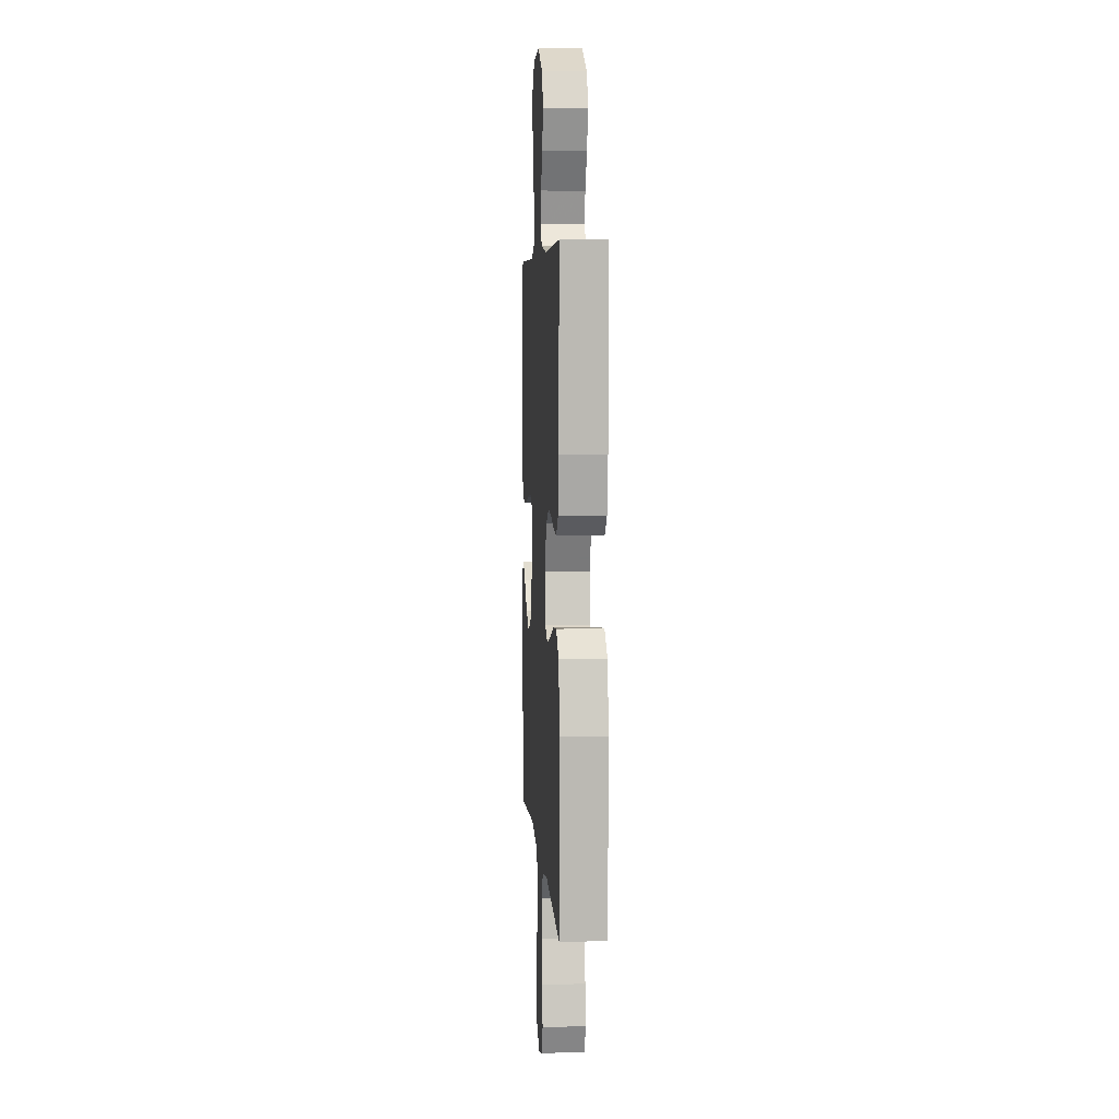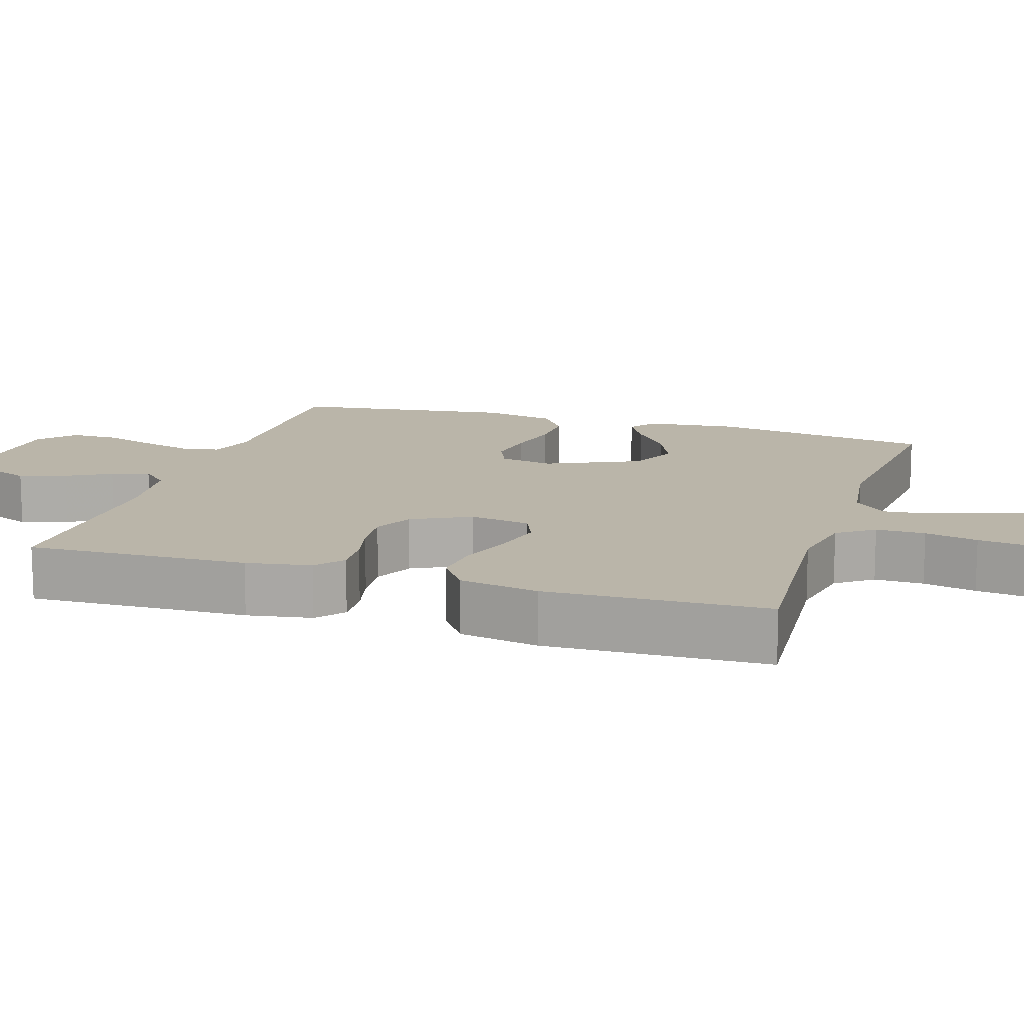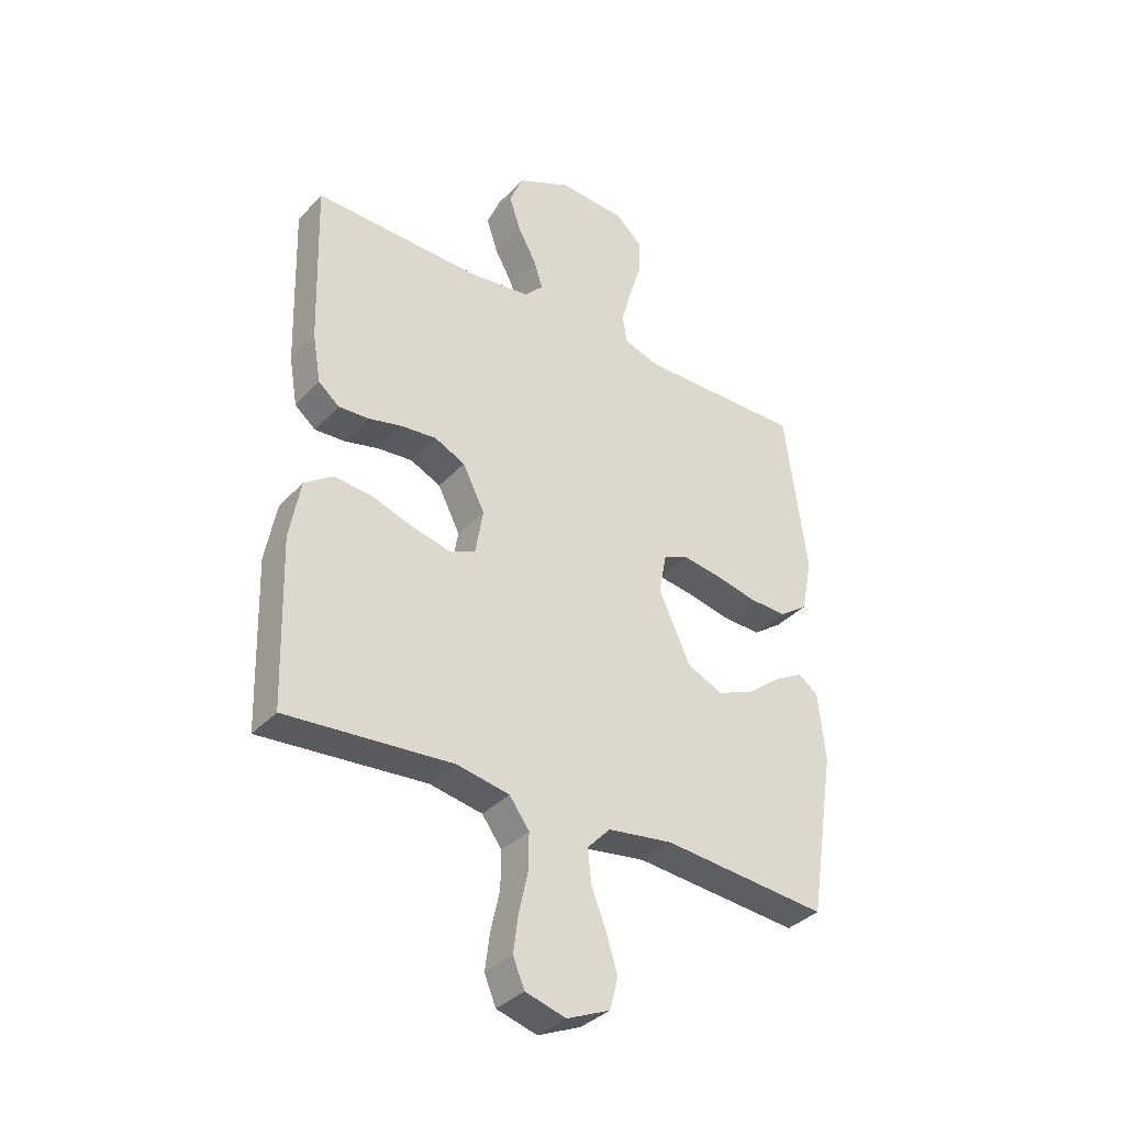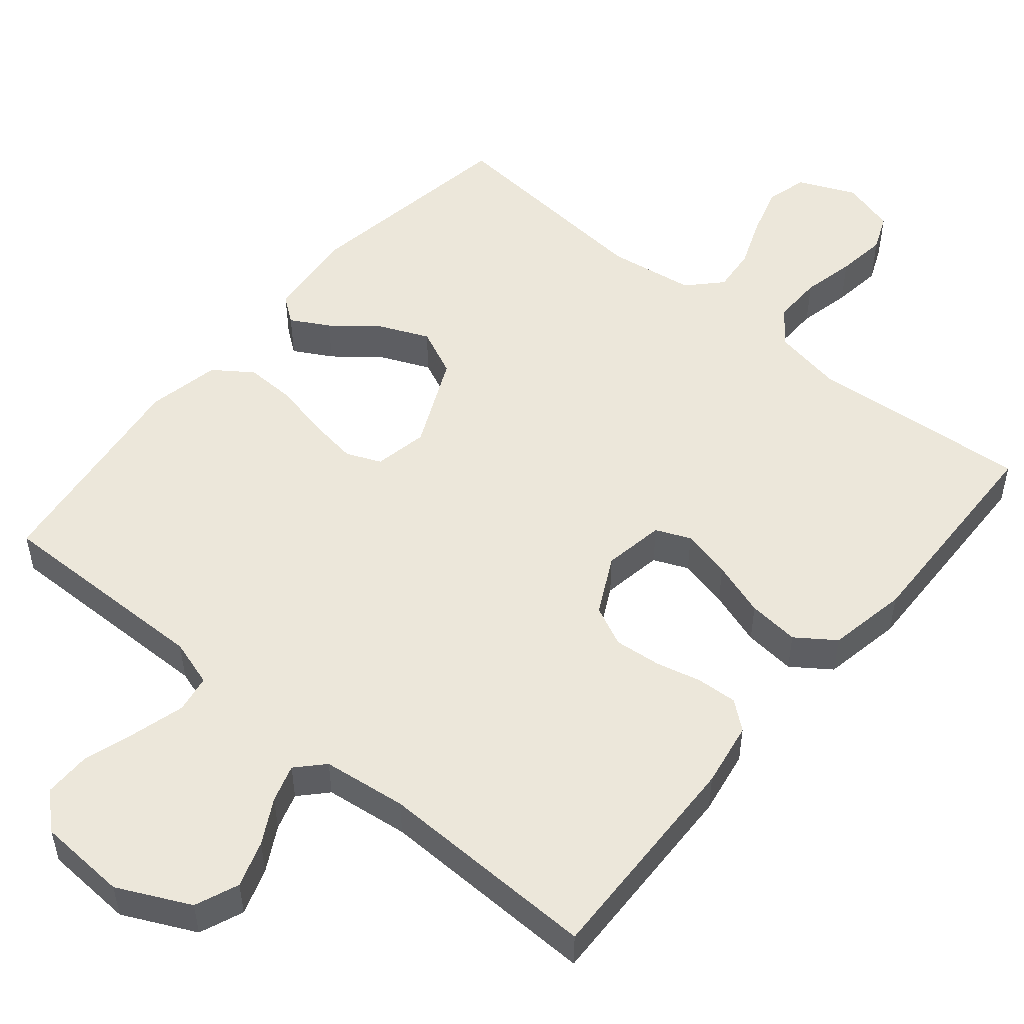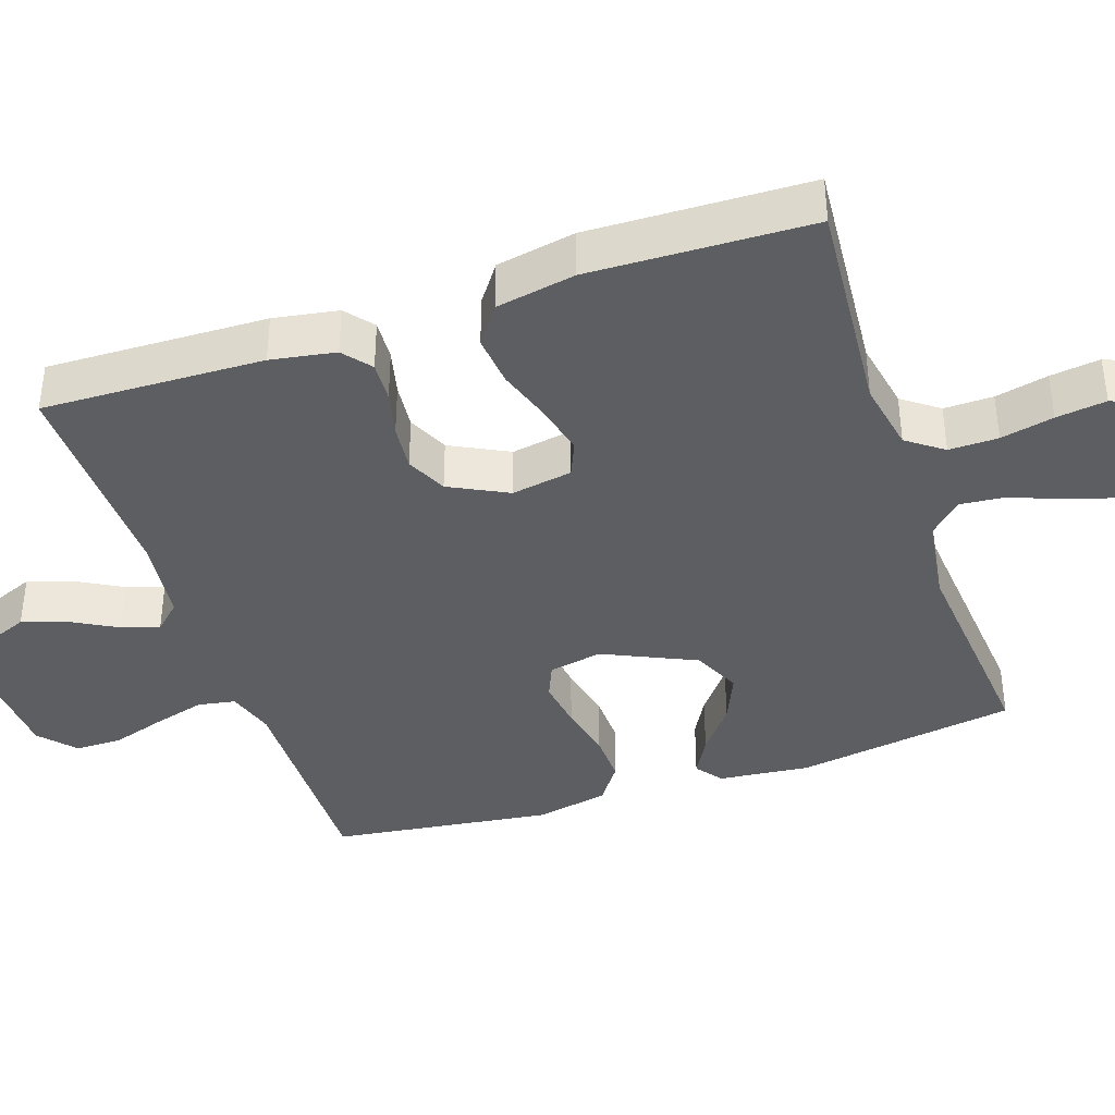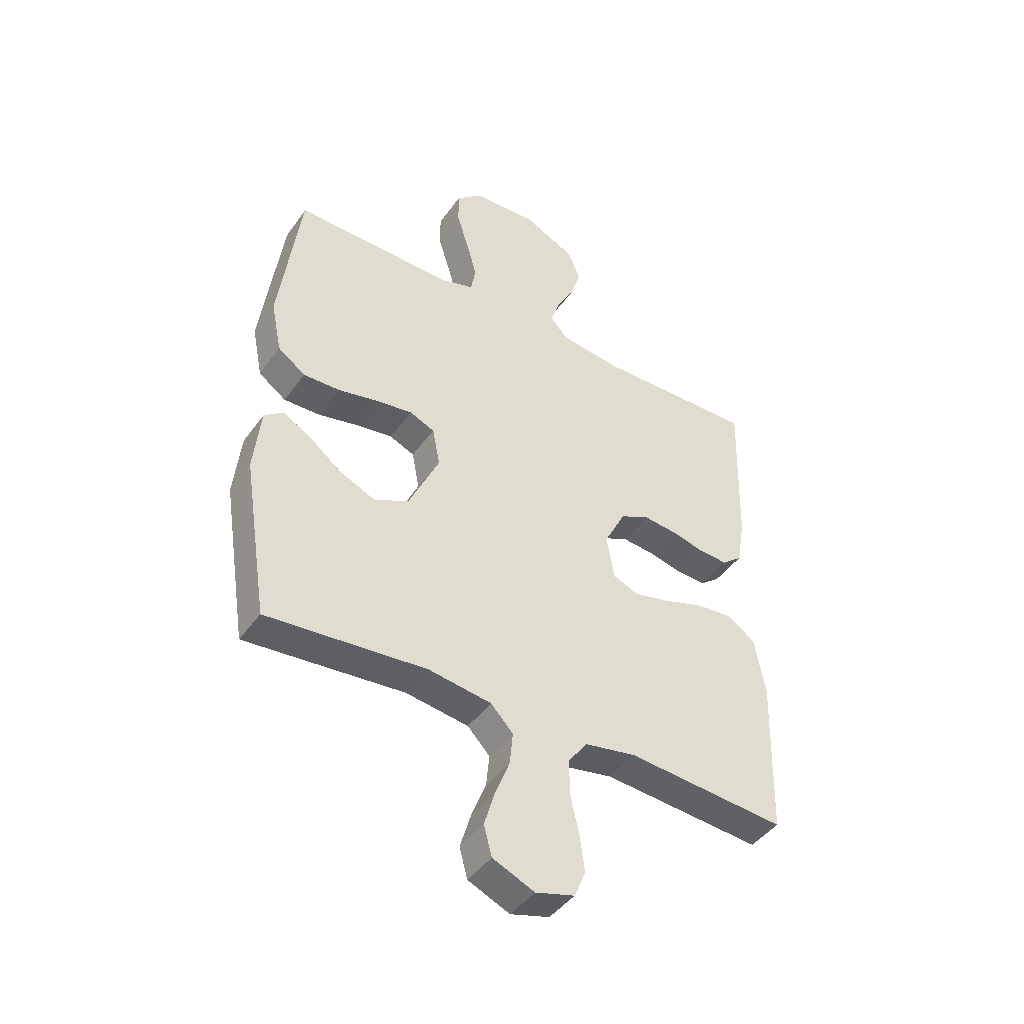
<metadata>
{"format":"obj","ext":"obj","renderer":"f3d","projection":"perspective","resolution":1024,"background":"white","views":[{"elev":5.6,"azim":86.2,"up":"+Z"},{"elev":13.5,"azim":107.6,"up":"+Y"},{"elev":-35.9,"azim":143.4,"up":"+Z"},{"elev":51.4,"azim":39.8,"up":"+Y"},{"elev":-39.2,"azim":108.6,"up":"+Y"},{"elev":-44.2,"azim":-33.0,"up":"+Z"}]}
</metadata>
<code>
v 0.5 0.07 -0.5
v 0.2 0.07 -0.476
v 0.104 0.07 -0.494
v 0.068 0.07 -0.543
v 0.069 0.07 -0.61
v 0.085 0.07 -0.682
v 0.094 0.07 -0.75
v 0.073 0.07 -0.8
v 0 0.07 -0.821
v -0.078 0.07 -0.787
v -0.093 0.07 -0.731
v -0.073 0.07 -0.664
v -0.046 0.07 -0.595
v -0.04 0.07 -0.534
v -0.082 0.07 -0.49
v -0.2 0.07 -0.473
v -0.5 0.07 -0.5
v -0.547 0.07 -0.2
v -0.534 0.07 -0.076
v -0.498 0.07 -0.049
v -0.446 0.07 -0.078
v -0.384 0.07 -0.127
v -0.317 0.07 -0.156
v -0.252 0.07 -0.126
v -0.194 0.07 0
v -0.208 0.07 0.073
v -0.255 0.07 0.093
v -0.323 0.07 0.083
v -0.399 0.07 0.066
v -0.468 0.07 0.064
v -0.52 0.07 0.101
v -0.54 0.07 0.2
v -0.5 0.07 0.5
v -0.2 0.07 0.496
v -0.136 0.07 0.516
v -0.127 0.07 0.567
v -0.146 0.07 0.636
v -0.169 0.07 0.709
v -0.169 0.07 0.773
v -0.121 0.07 0.816
v 0 0.07 0.823
v 0.098 0.07 0.776
v 0.122 0.07 0.717
v 0.101 0.07 0.654
v 0.068 0.07 0.594
v 0.052 0.07 0.543
v 0.086 0.07 0.507
v 0.2 0.07 0.493
v 0.5 0.07 0.5
v 0.491 0.07 0.2
v 0.476 0.07 0.112
v 0.438 0.07 0.081
v 0.383 0.07 0.084
v 0.321 0.07 0.099
v 0.258 0.07 0.105
v 0.203 0.07 0.079
v 0.163 0.07 0
v 0.177 0.07 -0.083
v 0.224 0.07 -0.103
v 0.292 0.07 -0.087
v 0.367 0.07 -0.062
v 0.437 0.07 -0.055
v 0.489 0.07 -0.092
v 0.509 0.07 -0.2
v 0.5 0 -0.5
v 0.2 0 -0.476
v 0.104 0 -0.494
v 0.068 0 -0.543
v 0.069 0 -0.61
v 0.085 0 -0.682
v 0.094 0 -0.75
v 0.073 0 -0.8
v 0 0 -0.821
v -0.078 0 -0.787
v -0.093 0 -0.731
v -0.073 0 -0.664
v -0.046 0 -0.595
v -0.04 0 -0.534
v -0.082 0 -0.49
v -0.2 0 -0.473
v -0.5 0 -0.5
v -0.547 0 -0.2
v -0.534 0 -0.076
v -0.498 0 -0.049
v -0.446 0 -0.078
v -0.384 0 -0.127
v -0.317 0 -0.156
v -0.252 0 -0.126
v -0.194 0 0
v -0.208 0 0.073
v -0.255 0 0.093
v -0.323 0 0.083
v -0.399 0 0.066
v -0.468 0 0.064
v -0.52 0 0.101
v -0.54 0 0.2
v -0.5 0 0.5
v -0.2 0 0.496
v -0.136 0 0.516
v -0.127 0 0.567
v -0.146 0 0.636
v -0.169 0 0.709
v -0.169 0 0.773
v -0.121 0 0.816
v 0 0 0.823
v 0.098 0 0.776
v 0.122 0 0.717
v 0.101 0 0.654
v 0.068 0 0.594
v 0.052 0 0.543
v 0.086 0 0.507
v 0.2 0 0.493
v 0.5 0 0.5
v 0.491 0 0.2
v 0.476 0 0.112
v 0.438 0 0.081
v 0.383 0 0.084
v 0.321 0 0.099
v 0.258 0 0.105
v 0.203 0 0.079
v 0.163 0 0
v 0.177 0 -0.083
v 0.224 0 -0.103
v 0.292 0 -0.087
v 0.367 0 -0.062
v 0.437 0 -0.055
v 0.489 0 -0.092
v 0.509 0 -0.2
f 64 1 2
f 63 64 2
f 62 63 2
f 61 62 2
f 60 61 2
f 59 60 2 3
f 58 59 3 4
f 57 58 4
f 52 53 54
f 51 52 54
f 50 51 54
f 49 50 54
f 48 49 54
f 47 48 54 55
f 46 47 55 56
f 43 44 45
f 42 43 45
f 41 42 45
f 40 41 45
f 39 40 45
f 38 39 45
f 37 38 45
f 36 37 45 46
f 46 56 57
f 36 46 57
f 35 36 57
f 32 33 34
f 31 32 34
f 30 31 34
f 29 30 34
f 28 29 34
f 27 28 34 35
f 20 21 22
f 19 20 22
f 18 19 22
f 17 18 22
f 16 17 22
f 15 16 22 23
f 14 15 23 24
f 11 12 13
f 10 11 13
f 9 10 13
f 8 9 13
f 7 8 13
f 6 7 13
f 5 6 13
f 4 5 13 14
f 14 24 25
f 4 14 25
f 57 4 25
f 26 27 35 57
f 25 26 57
f 66 65 128
f 66 128 127
f 66 127 126
f 66 126 125
f 66 125 124
f 67 66 124 123
f 68 67 123 122
f 68 122 121
f 118 117 116
f 118 116 115
f 118 115 114
f 118 114 113
f 118 113 112
f 119 118 112 111
f 120 119 111 110
f 109 108 107
f 109 107 106
f 109 106 105
f 109 105 104
f 109 104 103
f 109 103 102
f 109 102 101
f 110 109 101 100
f 121 120 110
f 121 110 100
f 121 100 99
f 98 97 96
f 98 96 95
f 98 95 94
f 98 94 93
f 98 93 92
f 99 98 92 91
f 86 85 84
f 86 84 83
f 86 83 82
f 86 82 81
f 86 81 80
f 87 86 80 79
f 88 87 79 78
f 77 76 75
f 77 75 74
f 77 74 73
f 77 73 72
f 77 72 71
f 77 71 70
f 77 70 69
f 78 77 69 68
f 89 88 78
f 89 78 68
f 89 68 121
f 121 99 91 90
f 121 90 89
f 1 65 66 2
f 2 66 67 3
f 3 67 68 4
f 4 68 69 5
f 5 69 70 6
f 6 70 71 7
f 7 71 72 8
f 8 72 73 9
f 9 73 74 10
f 10 74 75 11
f 11 75 76 12
f 12 76 77 13
f 13 77 78 14
f 14 78 79 15
f 15 79 80 16
f 16 80 81 17
f 17 81 82 18
f 18 82 83 19
f 19 83 84 20
f 20 84 85 21
f 21 85 86 22
f 22 86 87 23
f 23 87 88 24
f 24 88 89 25
f 25 89 90 26
f 26 90 91 27
f 27 91 92 28
f 28 92 93 29
f 29 93 94 30
f 30 94 95 31
f 31 95 96 32
f 32 96 97 33
f 33 97 98 34
f 34 98 99 35
f 35 99 100 36
f 36 100 101 37
f 37 101 102 38
f 38 102 103 39
f 39 103 104 40
f 40 104 105 41
f 41 105 106 42
f 42 106 107 43
f 43 107 108 44
f 44 108 109 45
f 45 109 110 46
f 46 110 111 47
f 47 111 112 48
f 48 112 113 49
f 49 113 114 50
f 50 114 115 51
f 51 115 116 52
f 52 116 117 53
f 53 117 118 54
f 54 118 119 55
f 55 119 120 56
f 56 120 121 57
f 57 121 122 58
f 58 122 123 59
f 59 123 124 60
f 60 124 125 61
f 61 125 126 62
f 62 126 127 63
f 63 127 128 64
f 64 128 65 1

</code>
